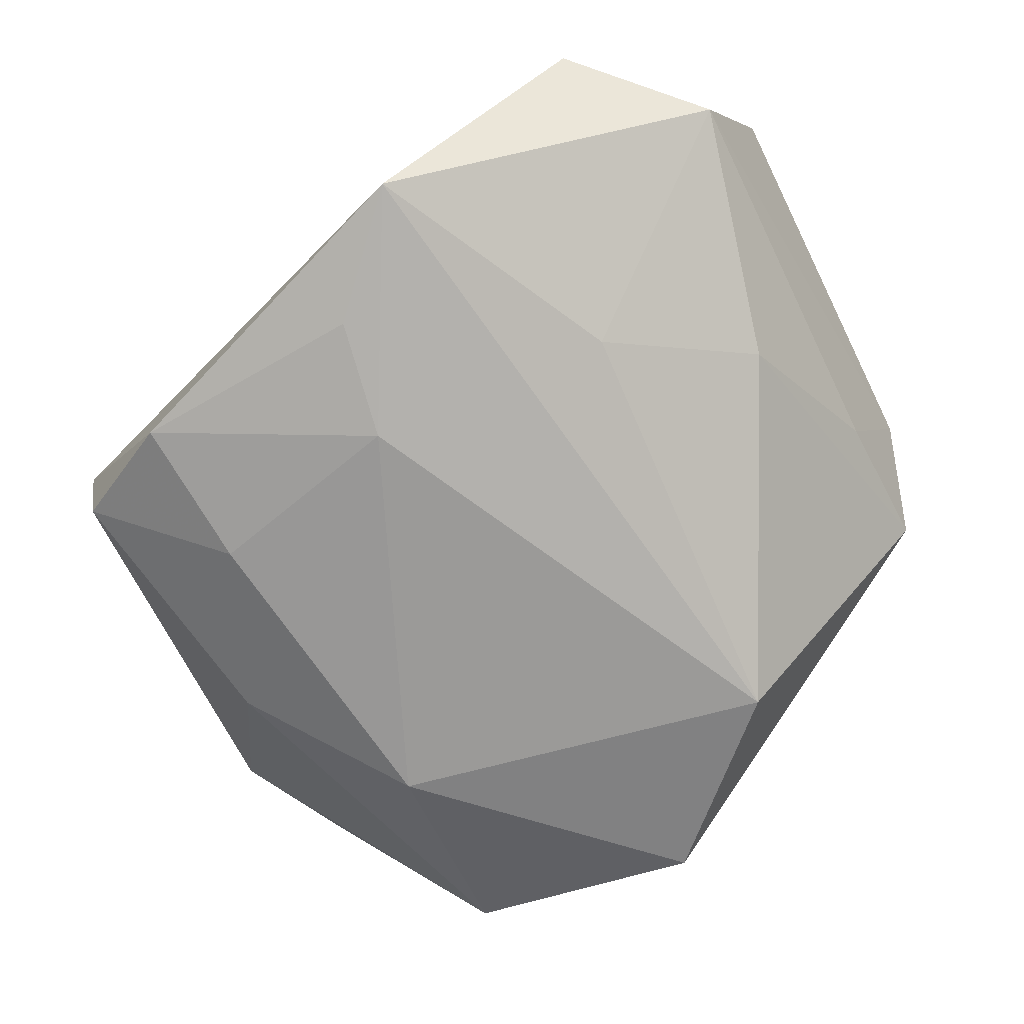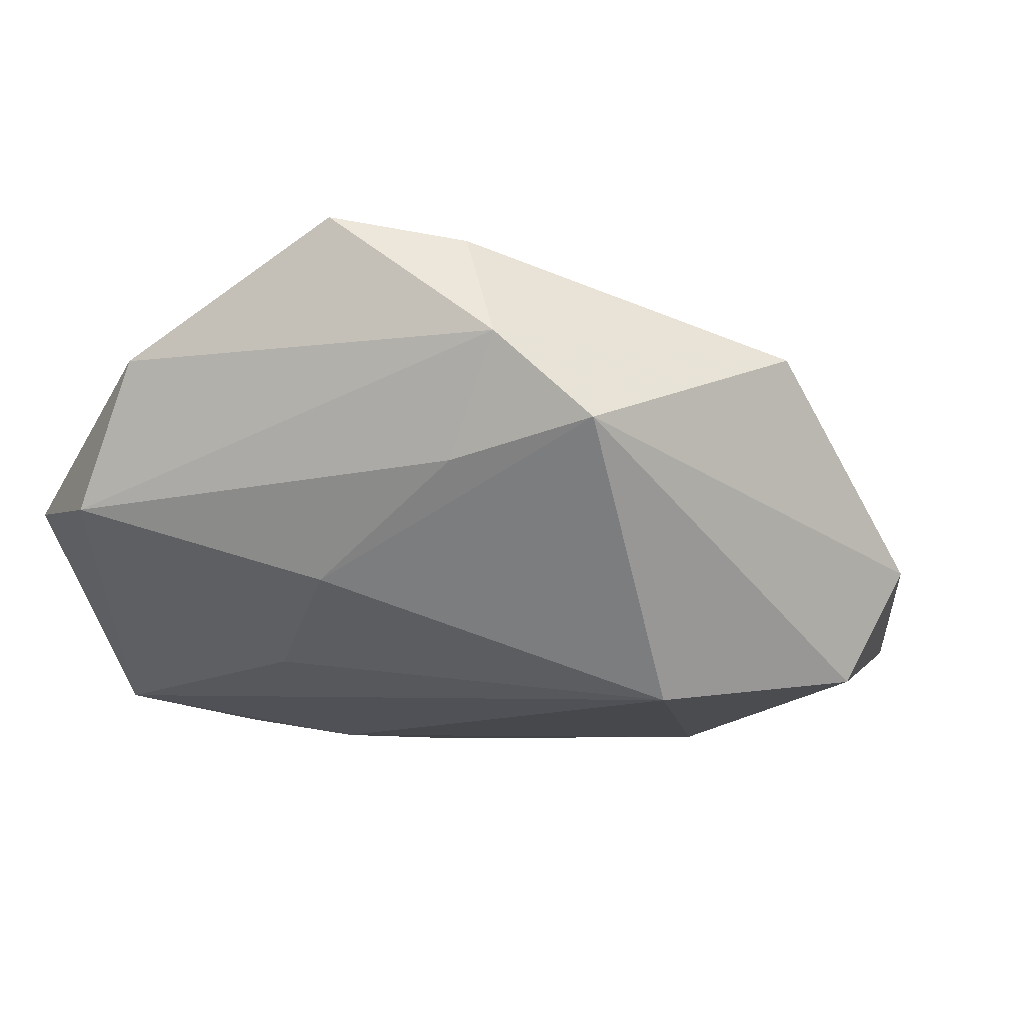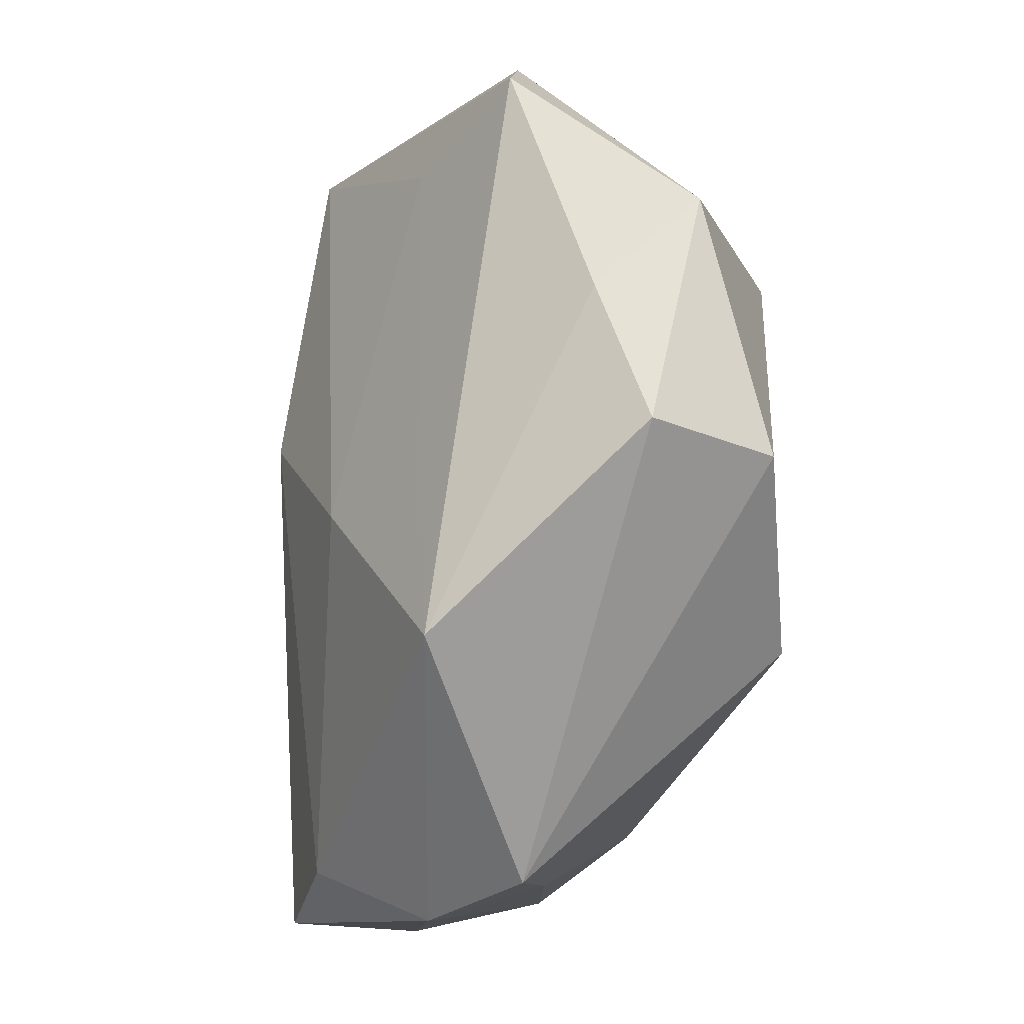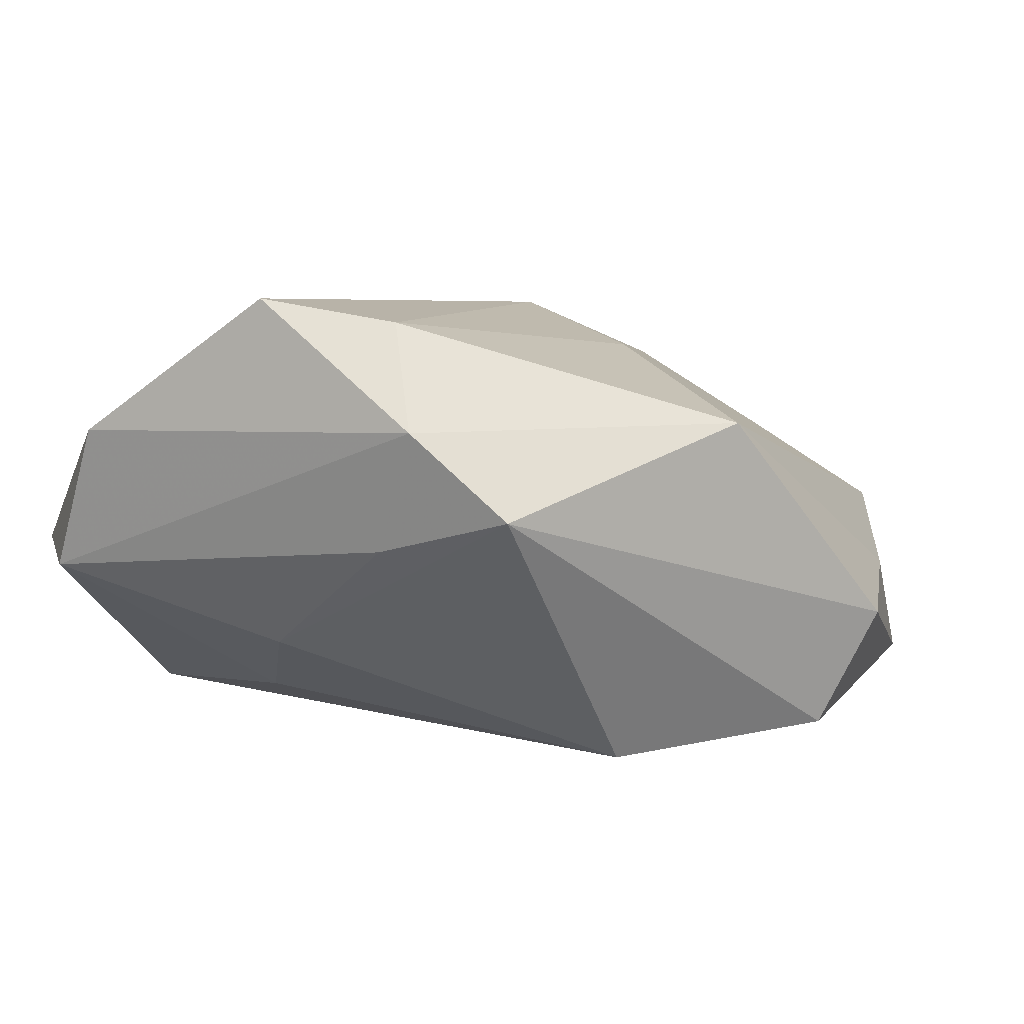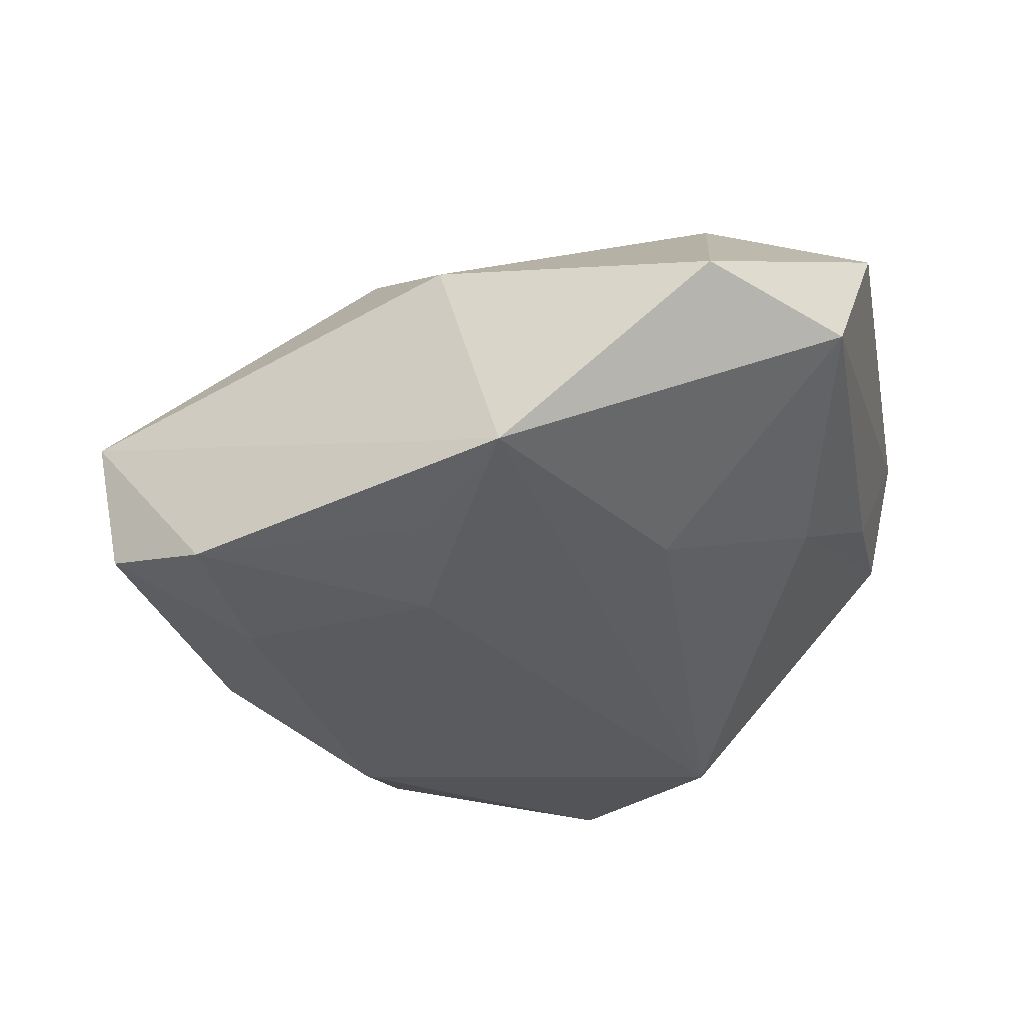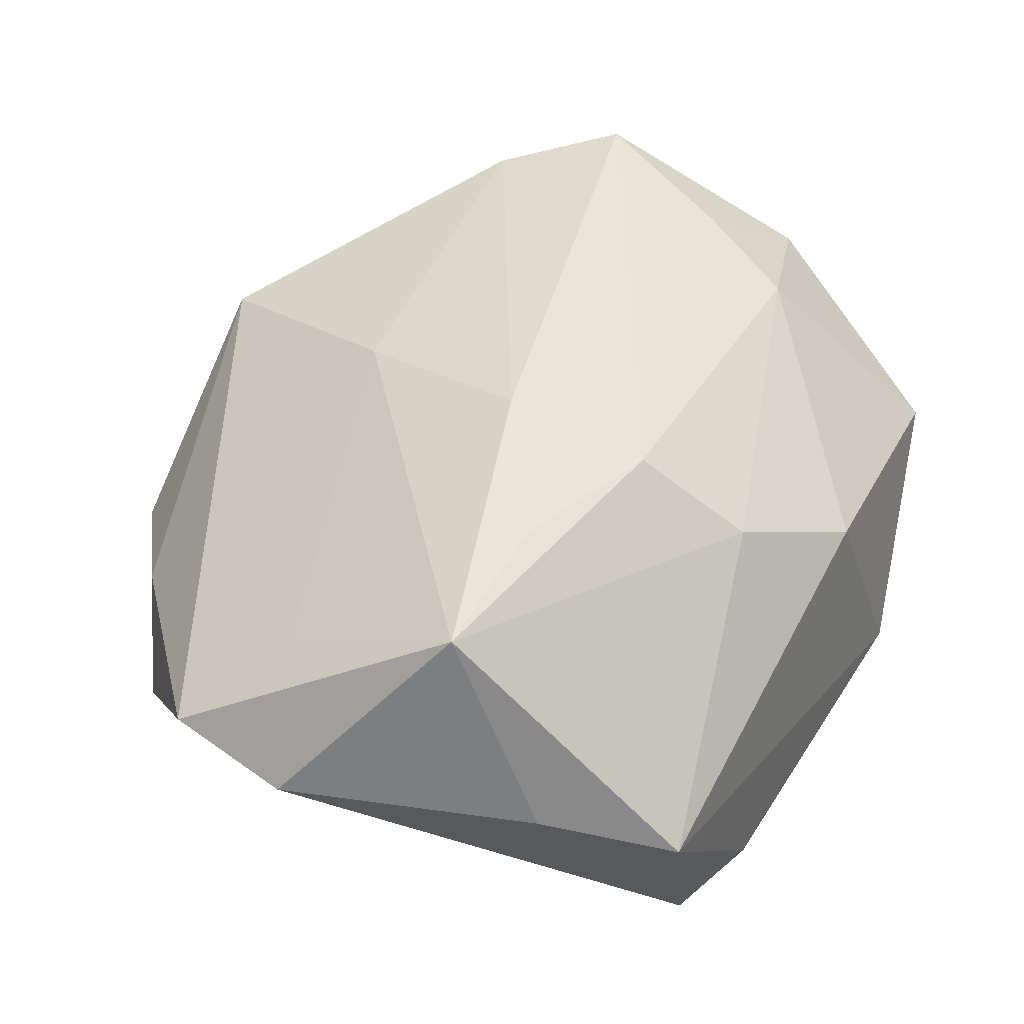
<metadata>
{"format":"obj","ext":"obj","renderer":"f3d","projection":"perspective","resolution":1024,"background":"white","views":[{"elev":-69.3,"azim":-63.7,"up":"+Z"},{"elev":-11.3,"azim":19.5,"up":"+Z"},{"elev":-11.2,"azim":86.7,"up":"+Y"},{"elev":1.8,"azim":29.8,"up":"+Z"},{"elev":-32.5,"azim":-79.0,"up":"+Z"},{"elev":47.7,"azim":-168.7,"up":"+Z"}]}
</metadata>
<code>
v 0.0268 0.009371 -0.002094
v -0.02083 -0.02526 -0.001963
v 0.02617 -0.0008222 -0.01272
v 0.006587 -0.02432 0.01426
v -0.02793 -0.004093 -0.01191
v -0.006336 0.02788 0.001218
v 0.0001441 0.02402 0.01426
v -0.01007 0.01682 -0.01387
v -0.009443 0.006629 0.01524
v 0.02569 0.01522 -0.008632
v -0.01625 -0.02746 0.007427
v -0.01165 -0.01225 -0.01104
v -0.02823 -0.01764 -0.0003925
v -0.003102 0.01458 0.0153
v -0.02396 0.0007734 0.004648
v 0.00957 -0.02746 0.007131
v -0.01046 -0.02152 0.01342
v 0.01157 -0.00189 0.0136
v 0.01139 0.02883 0.00155
v 0.02478 -0.01146 0.007836
v 0.01206 0.02089 0.008027
v -0.02101 0.00233 -0.01338
v 0.01546 -0.02534 0.001524
v -0.004855 -0.02128 -0.007016
v 0.0194 0.02514 0.00252
v -0.01612 0.02485 -0.01051
v -0.01627 -0.0165 0.01175
v -0.01582 0.02691 -0.0008445
v -0.0134 0.003609 -0.01471
v 7.11e-05 0.004858 0.01737
v 0.02994 0.0005726 -0.005084
v -0.001923 -0.0273 0.01591
v 0.00576 -0.02508 -0.0004839
v 0.0108 0.0138 -0.01471
v -0.01681 0.007096 0.009947
v 0.001241 0.02193 -0.01147
v 0.01577 -0.01112 -0.01471
v -0.01993 0.01767 -0.01291
f 37 5 29
f 12 5 37
f 12 2 5
f 5 15 28
f 16 23 20
f 16 32 11
f 16 33 23
f 11 2 16
f 2 33 16
f 5 28 38
f 38 28 26
f 24 12 37
f 2 12 24
f 24 33 2
f 37 23 24
f 23 33 24
f 11 27 13
f 13 27 15
f 13 2 11
f 13 15 5
f 5 2 13
f 7 25 19
f 21 25 7
f 20 25 21
f 20 23 31
f 4 30 32
f 4 16 20
f 32 16 4
f 14 30 7
f 11 32 17
f 17 27 11
f 22 29 5
f 5 38 22
f 22 38 29
f 8 38 26
f 29 38 8
f 6 28 7
f 7 19 6
f 26 28 6
f 6 19 26
f 1 25 20
f 20 31 1
f 18 4 20
f 30 4 18
f 7 30 18
f 18 21 7
f 20 21 18
f 30 14 9
f 27 17 9
f 32 30 9
f 9 17 32
f 9 14 7
f 15 27 35
f 27 9 35
f 35 28 15
f 35 9 7
f 7 28 35
f 10 19 25
f 25 1 10
f 10 1 31
f 19 10 36
f 26 19 36
f 36 8 26
f 34 36 10
f 8 36 34
f 37 29 34
f 29 8 34
f 37 34 3
f 3 34 10
f 3 10 31
f 3 23 37
f 3 31 23

</code>
